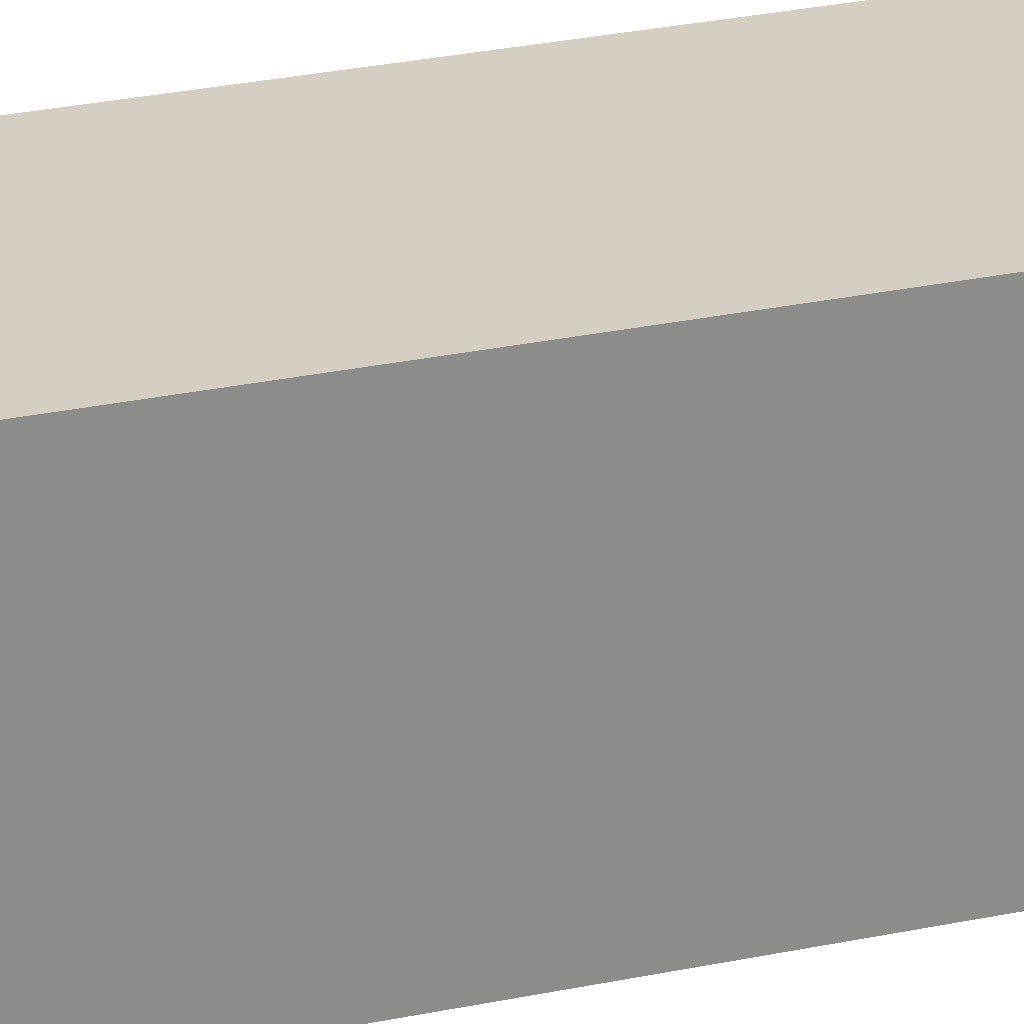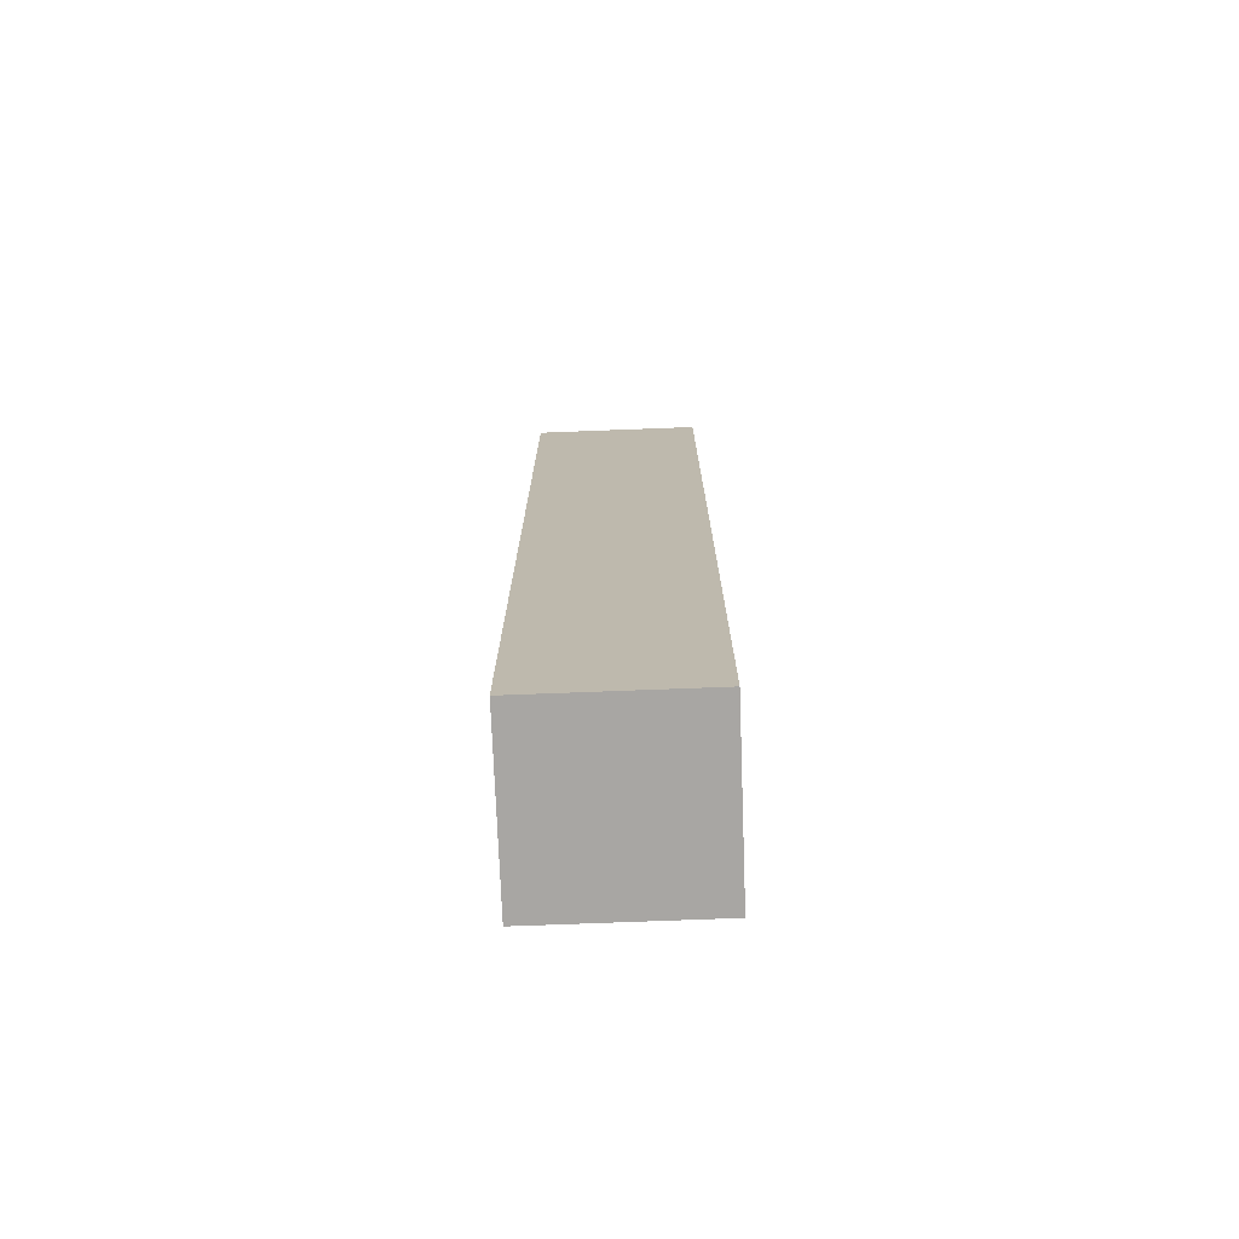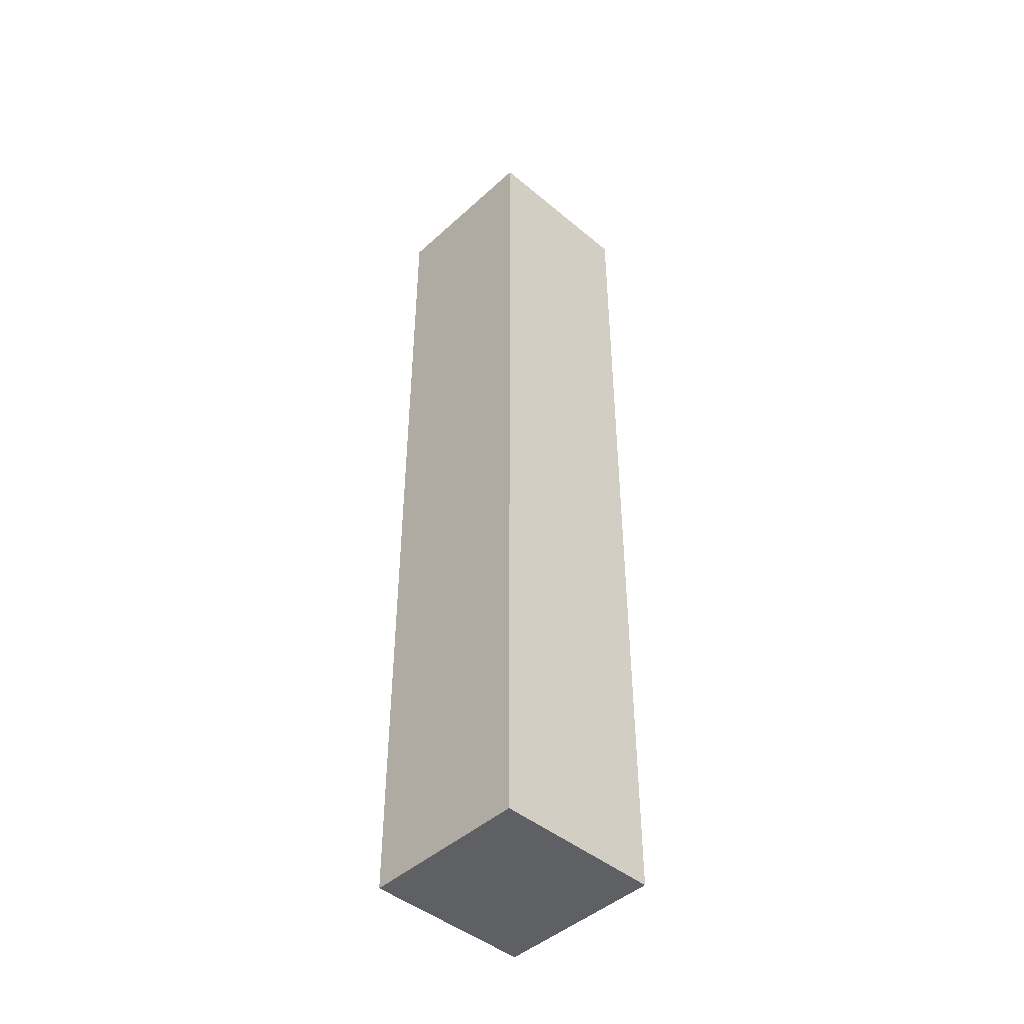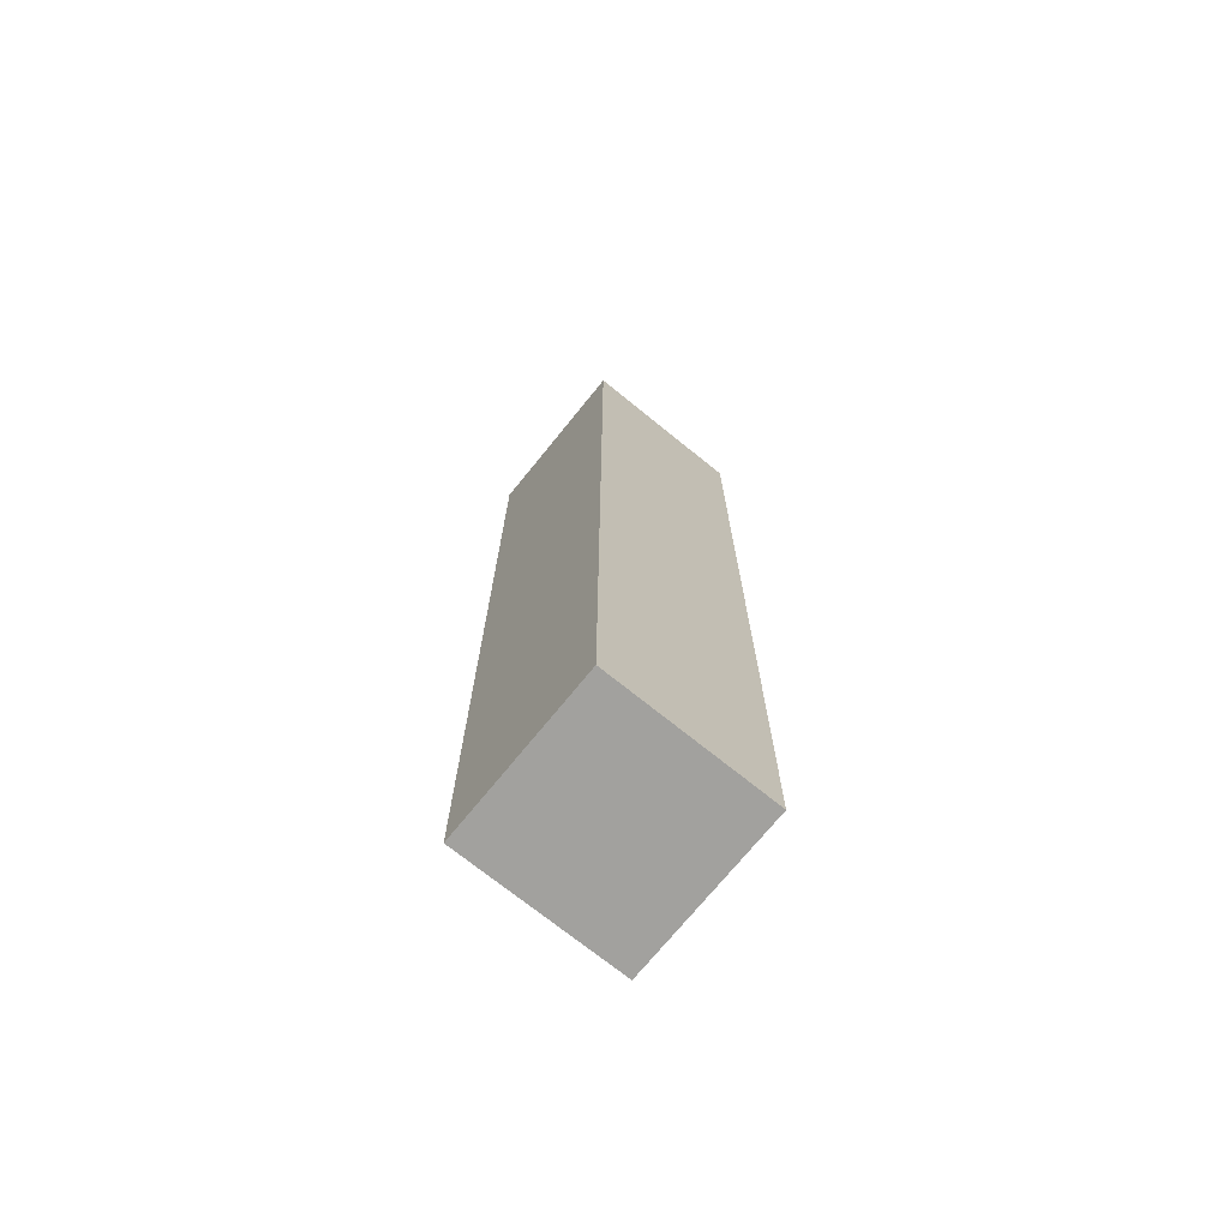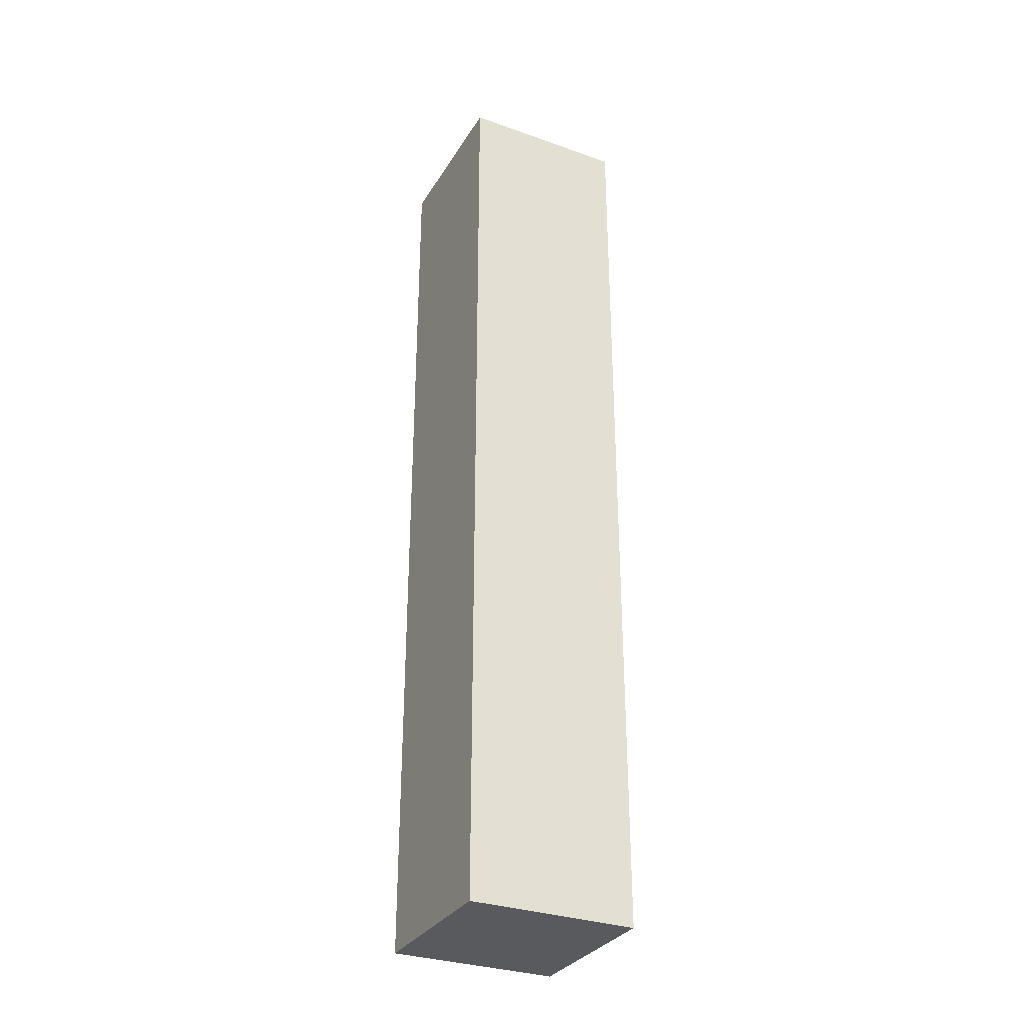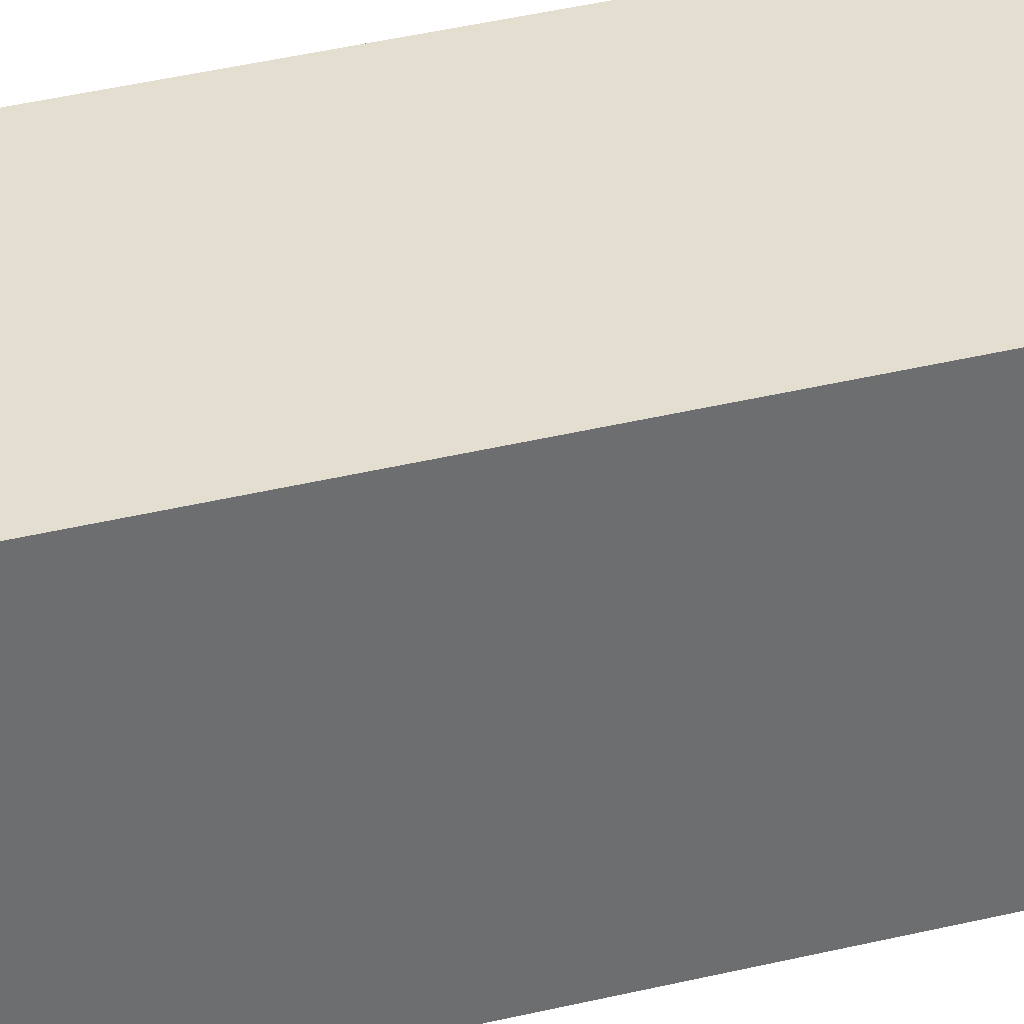
<metadata>
{"format":"obj","ext":"obj","renderer":"f3d","projection":"perspective","resolution":1024,"background":"white","views":[{"elev":25.5,"azim":-109.4,"up":"+Z"},{"elev":-74.3,"azim":2.2,"up":"+Y"},{"elev":-45.3,"azim":46.2,"up":"+Y"},{"elev":-72.1,"azim":51.0,"up":"+Y"},{"elev":-31.7,"azim":63.5,"up":"+Y"},{"elev":36.4,"azim":-107.9,"up":"+Z"}]}
</metadata>
<code>
o
v 9.7 4 -5.3
v 9.7 4 -5.6
v 9.7 4.3 -5.3
v 9.7 4.3 -5.6
v 9.7 4.5 -5.3
v 9.7 4.5 -5.6
v 9.7 5.7 -5.3
v 9.7 5.7 -5.6
v 10 4 -5.3
v 10 4 -5.6
v 10 4.3 -5.3
v 10 4.3 -5.6
v 10 4.5 -5.3
v 10 4.5 -5.6
v 10 5.7 -5.3
v 10 5.7 -5.6
v 9.7 4 -5.3
v 9.7 4.3 -5.3
v 9.7 4.5 -5.3
v 9.7 5.7 -5.3
v 10 4 -5.3
v 10 4.3 -5.3
v 10 4.5 -5.3
v 10 5.7 -5.3
v 9.7 4 -5.6
v 9.7 4.3 -5.6
v 9.7 4.5 -5.6
v 9.7 5.7 -5.6
v 10 4 -5.6
v 10 4.3 -5.6
v 10 4.5 -5.6
v 10 5.7 -5.6
v 9.7 4 -5.3
v 10 4 -5.3
v 9.7 4 -5.6
v 10 4 -5.6
v 9.7 5.7 -5.3
v 10 5.7 -5.3
v 9.7 5.7 -5.6
v 10 5.7 -5.6
f 3 2 1
f 4 2 3
f 5 4 3
f 6 4 5
f 7 6 5
f 8 6 7
f 9 10 11
f 11 10 12
f 11 12 13
f 13 12 14
f 13 14 15
f 15 14 16
f 21 18 17
f 22 19 18
f 22 18 21
f 23 20 19
f 23 19 22
f 24 20 23
f 25 26 29
f 26 27 30
f 29 26 30
f 27 28 31
f 30 27 31
f 31 28 32
f 35 34 33
f 36 34 35
f 37 38 39
f 39 38 40

</code>
